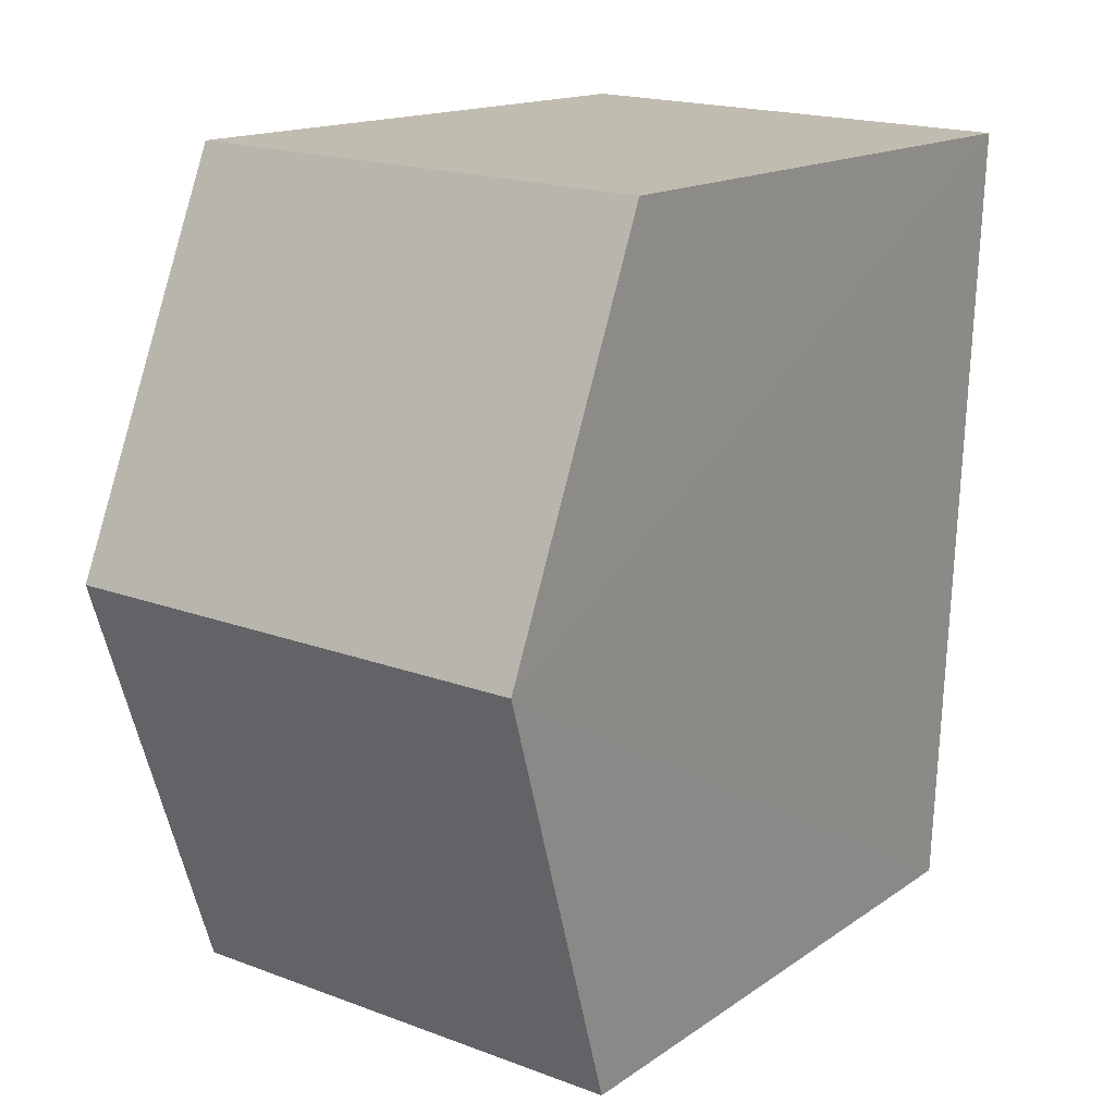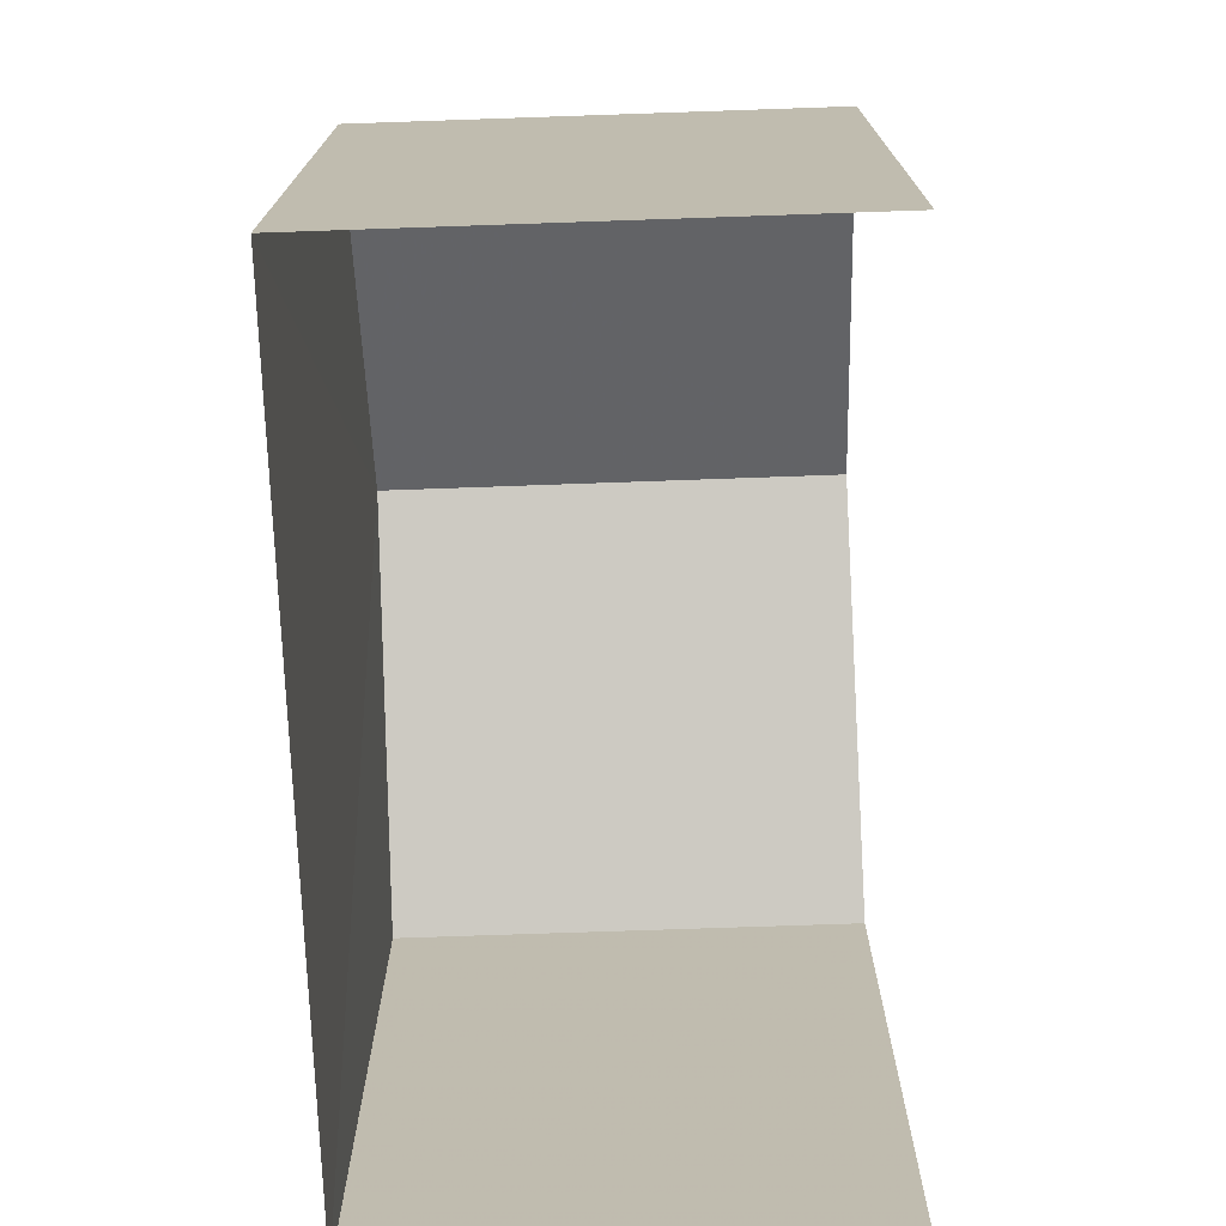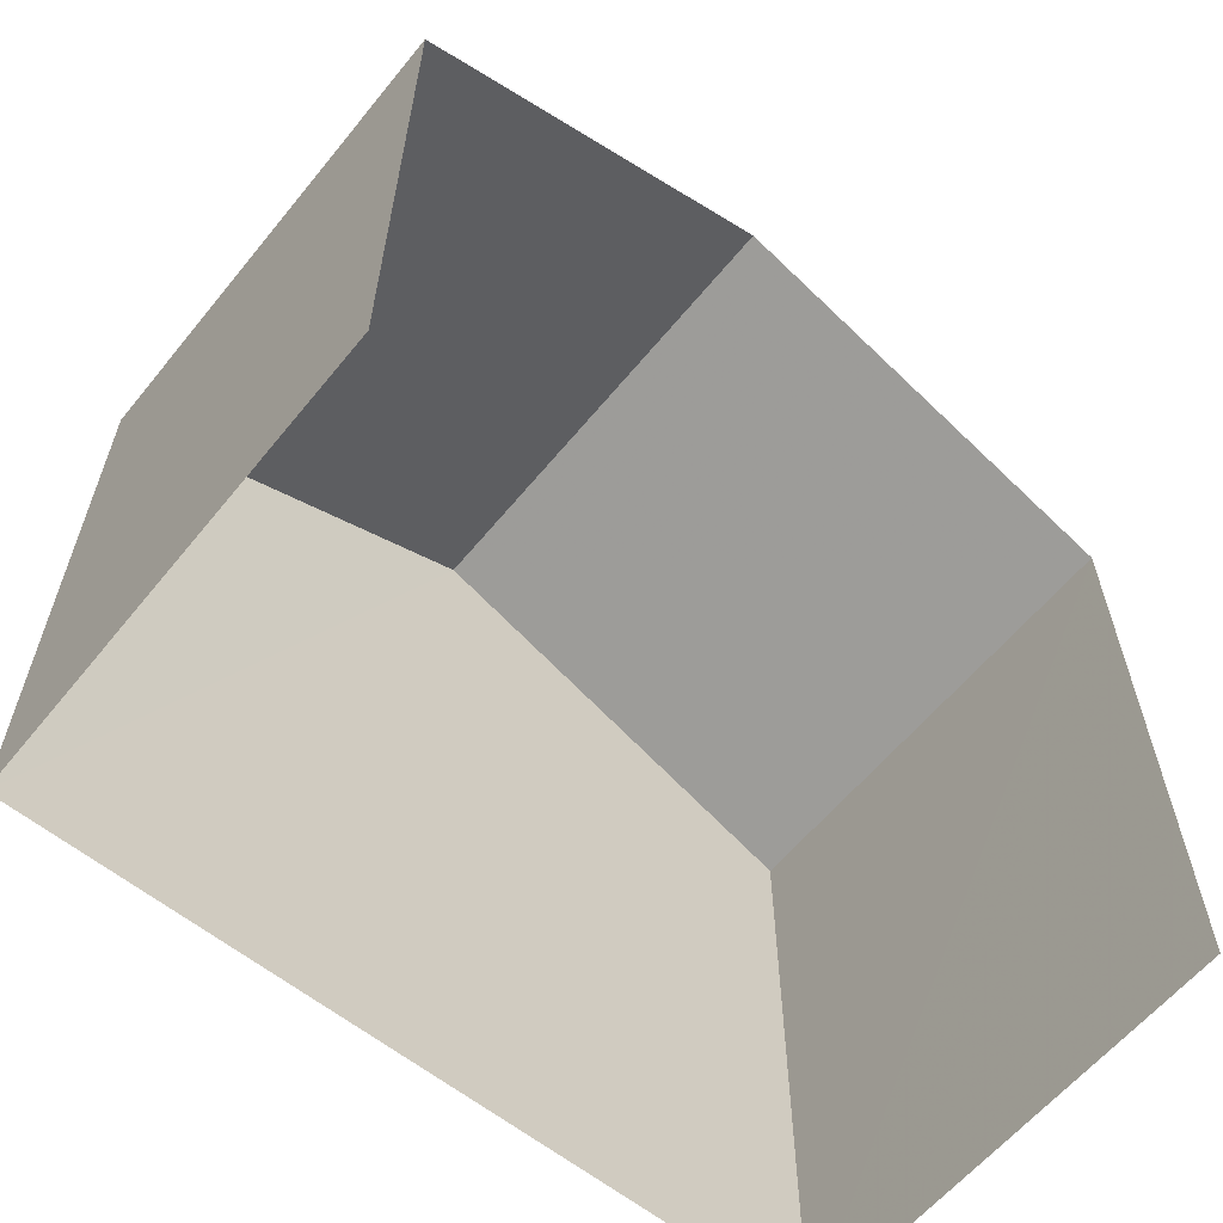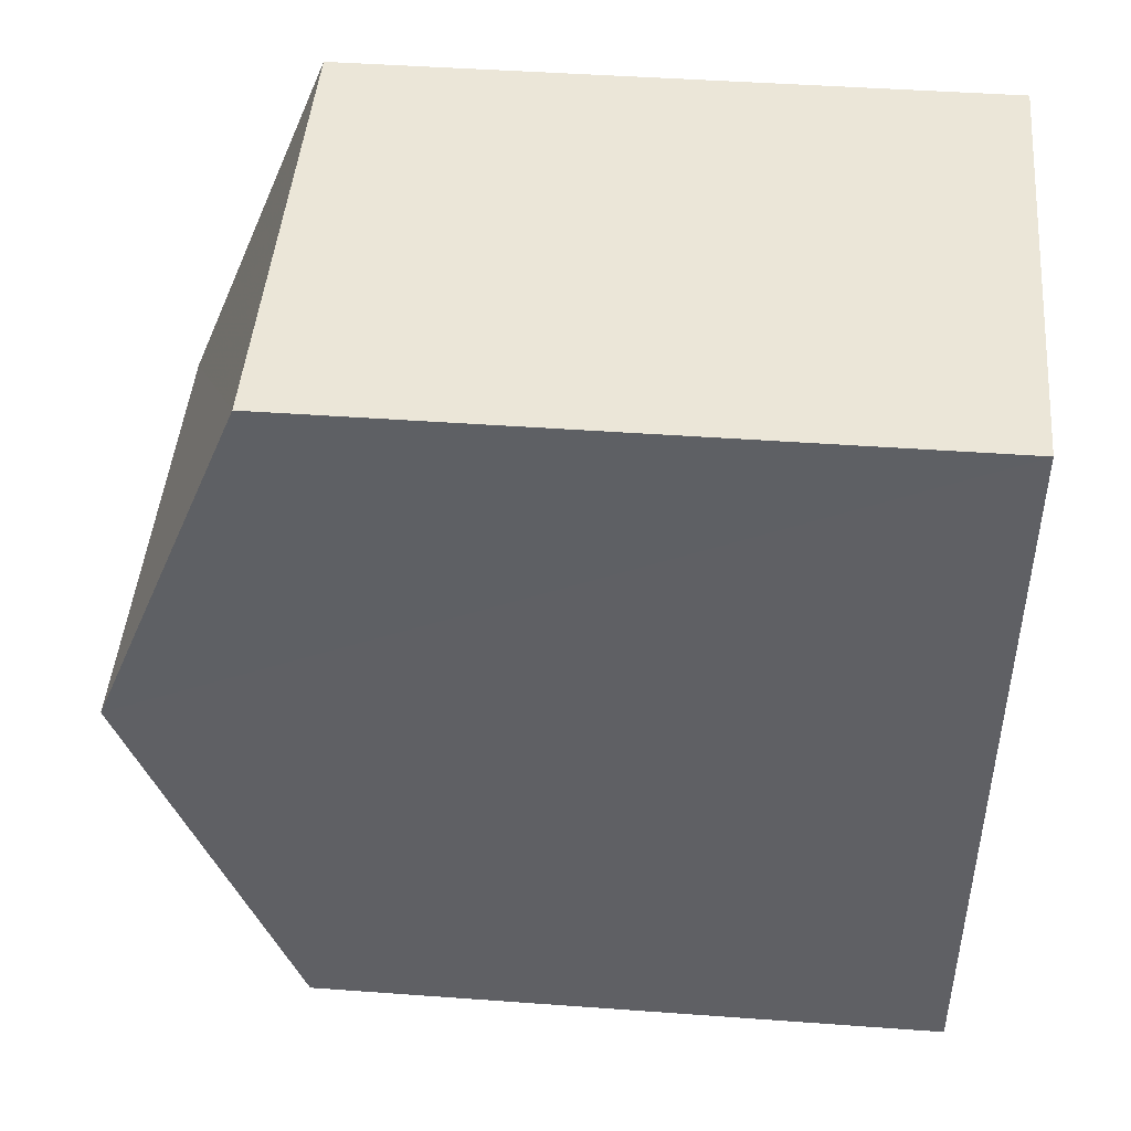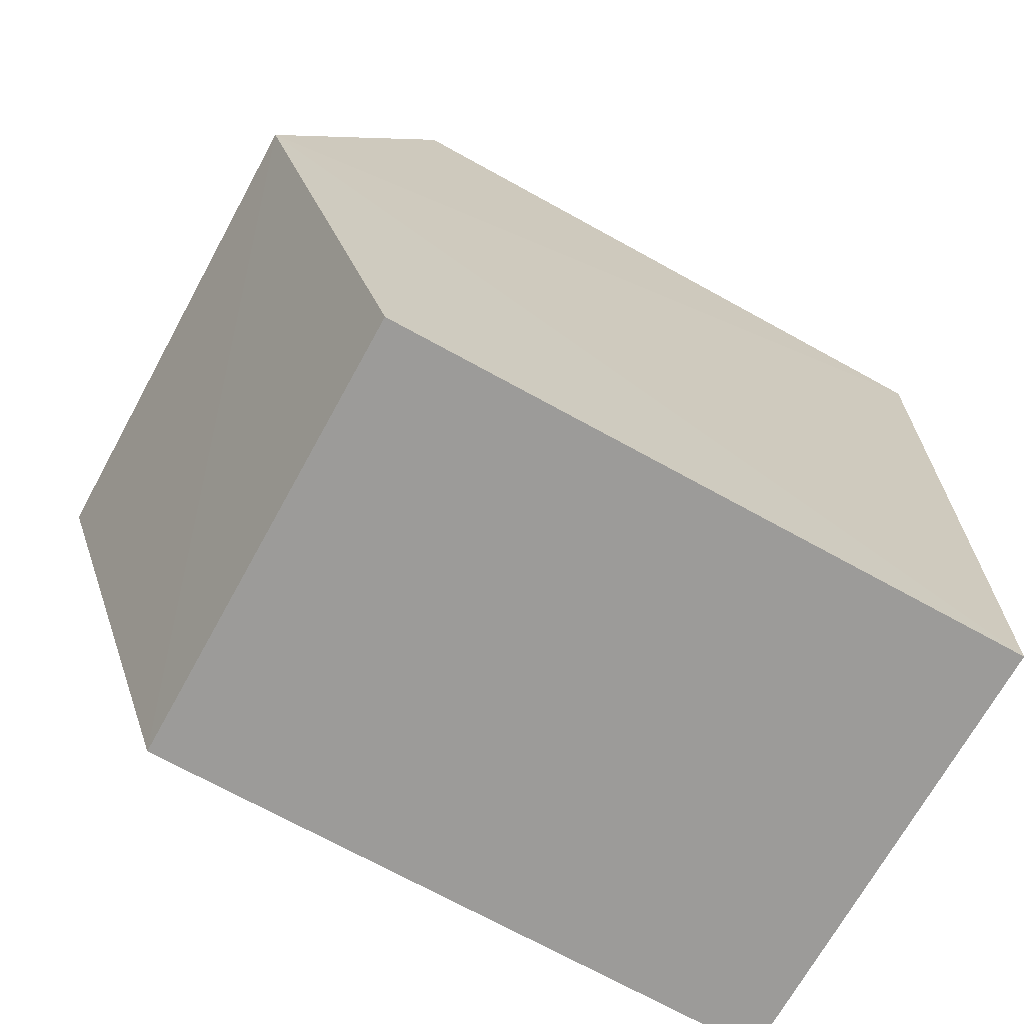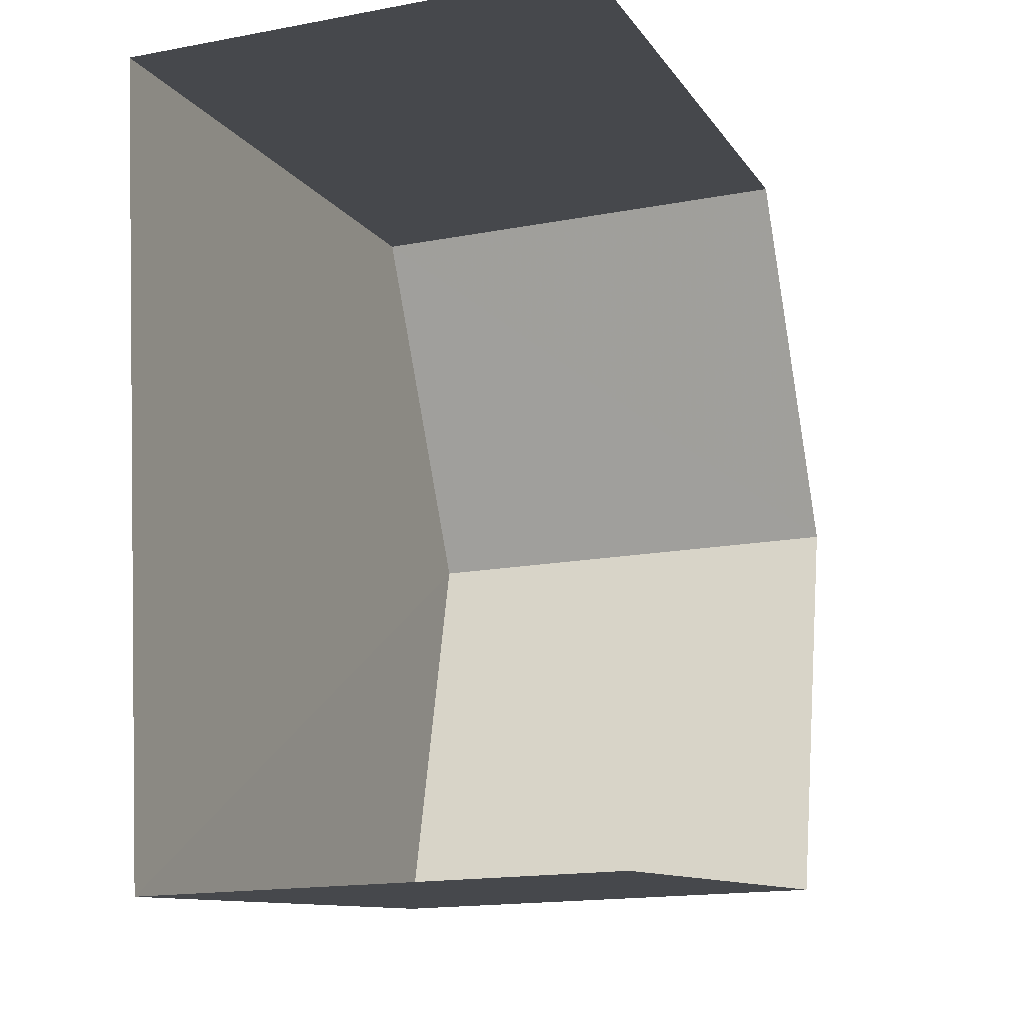
<metadata>
{"format":"obj","ext":"obj","renderer":"f3d","projection":"perspective","resolution":1024,"background":"white","views":[{"elev":15.1,"azim":35.1,"up":"+Y"},{"elev":-73.4,"azim":179.8,"up":"+Z"},{"elev":-61.1,"azim":-131.5,"up":"+Z"},{"elev":44.0,"azim":95.0,"up":"+Y"},{"elev":-71.9,"azim":61.3,"up":"+Y"},{"elev":-10.9,"azim":-159.6,"up":"+Y"}]}
</metadata>
<code>
v -3.733e+05 -1.055e+05 21.76
v -3.733e+05 -1.055e+05 21.76
v -3.733e+05 -1.055e+05 21.76
v -3.733e+05 -1.055e+05 21.76
v -3.733e+05 -1.055e+05 28.62
v -3.733e+05 -1.055e+05 28.63
v -3.733e+05 -1.055e+05 30.33
v -3.733e+05 -1.055e+05 30.33
v -3.733e+05 -1.055e+05 28.63
v -3.733e+05 -1.055e+05 28.63
f 1 2 3
f 4 1 3
f 6 2 7
f 2 1 7
f 1 9 7
f 5 6 7
f 8 5 7
f 9 10 8
f 7 9 8
f 9 1 4
f 10 9 4
f 6 3 2
f 6 5 3
f 10 4 8
f 4 3 8
f 3 5 8

</code>
